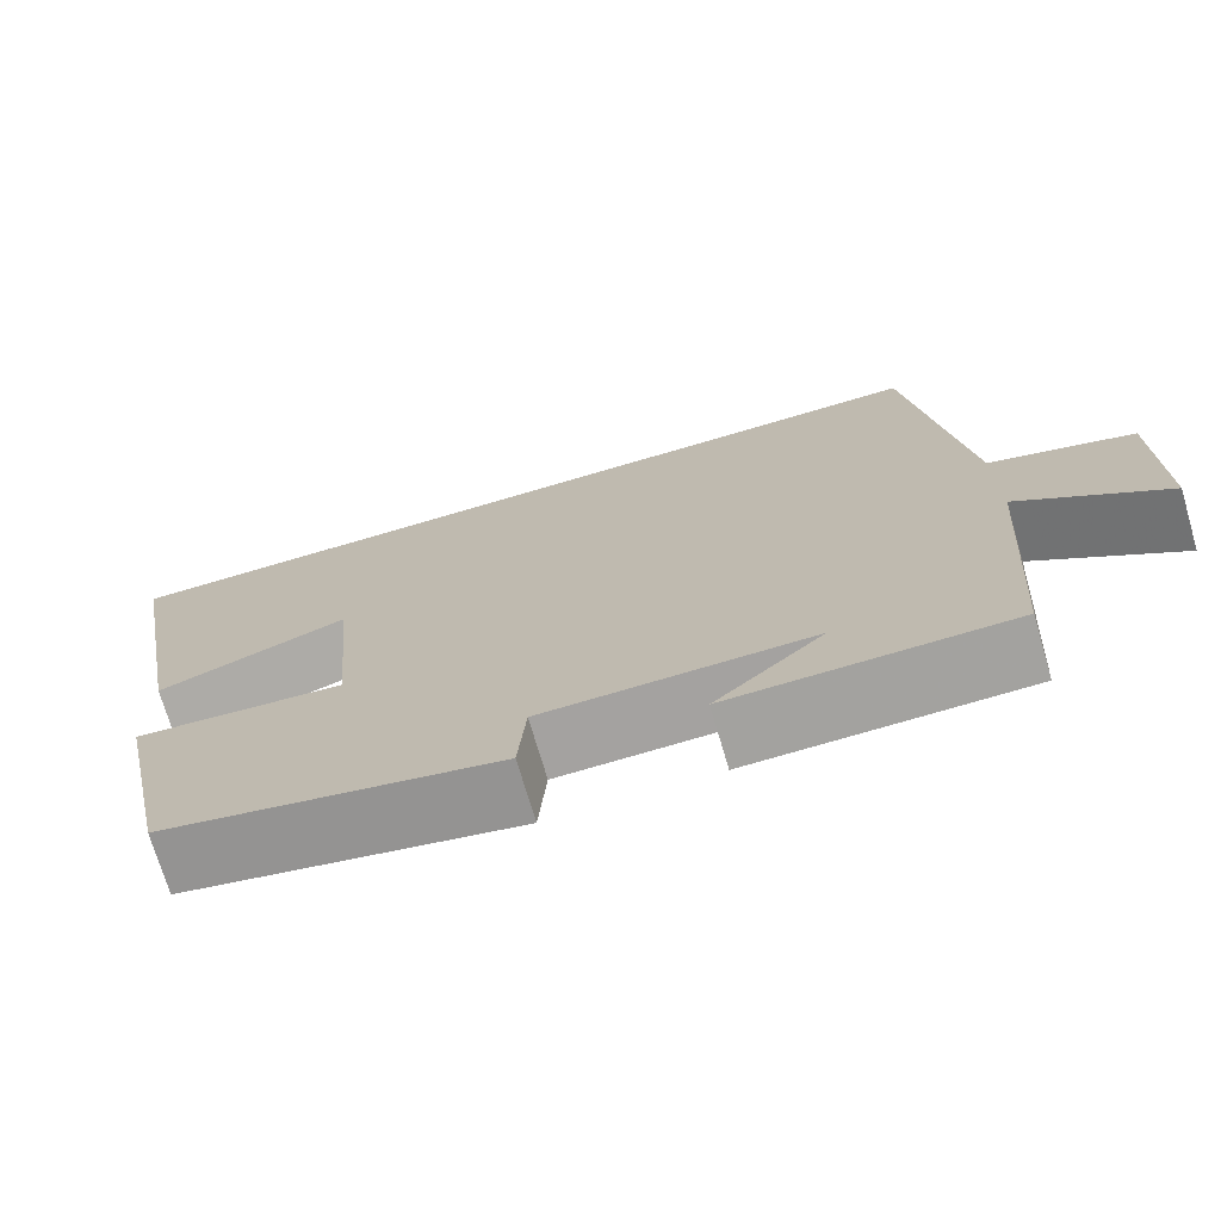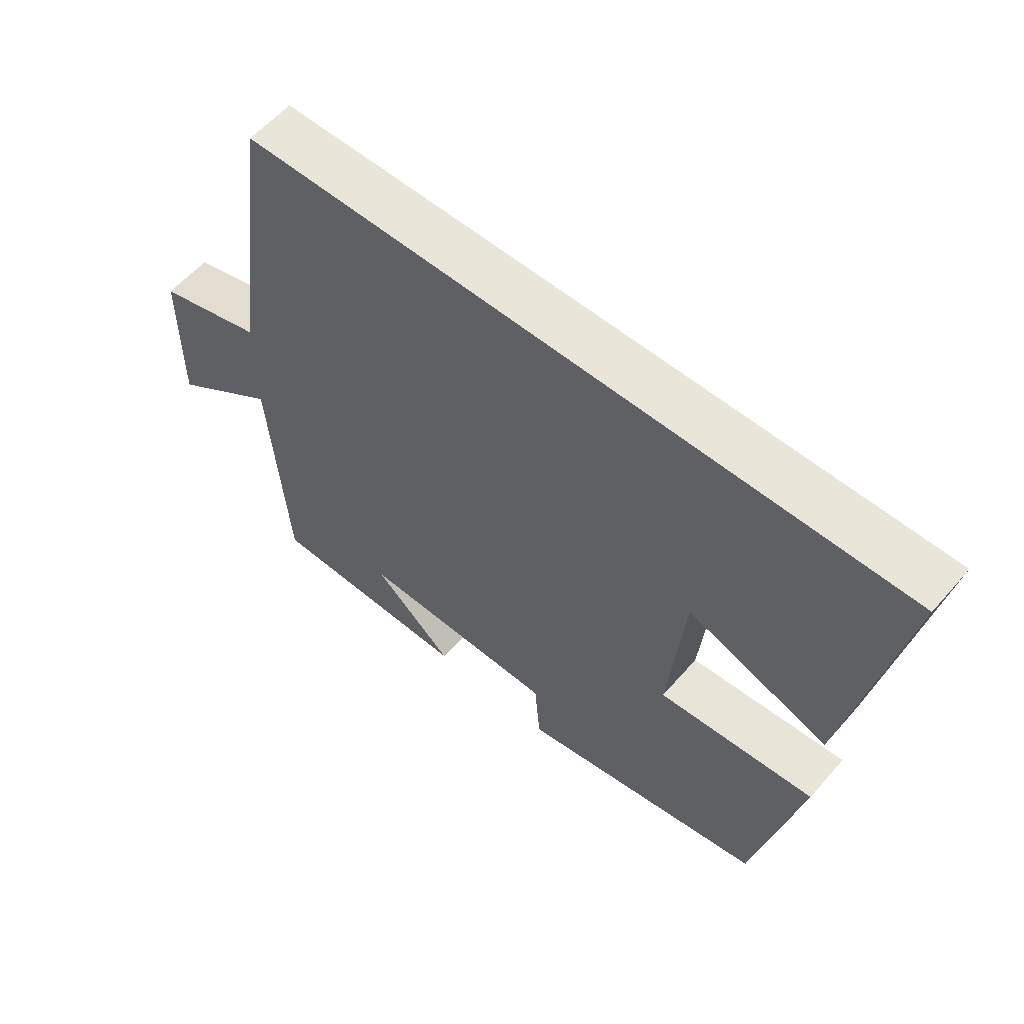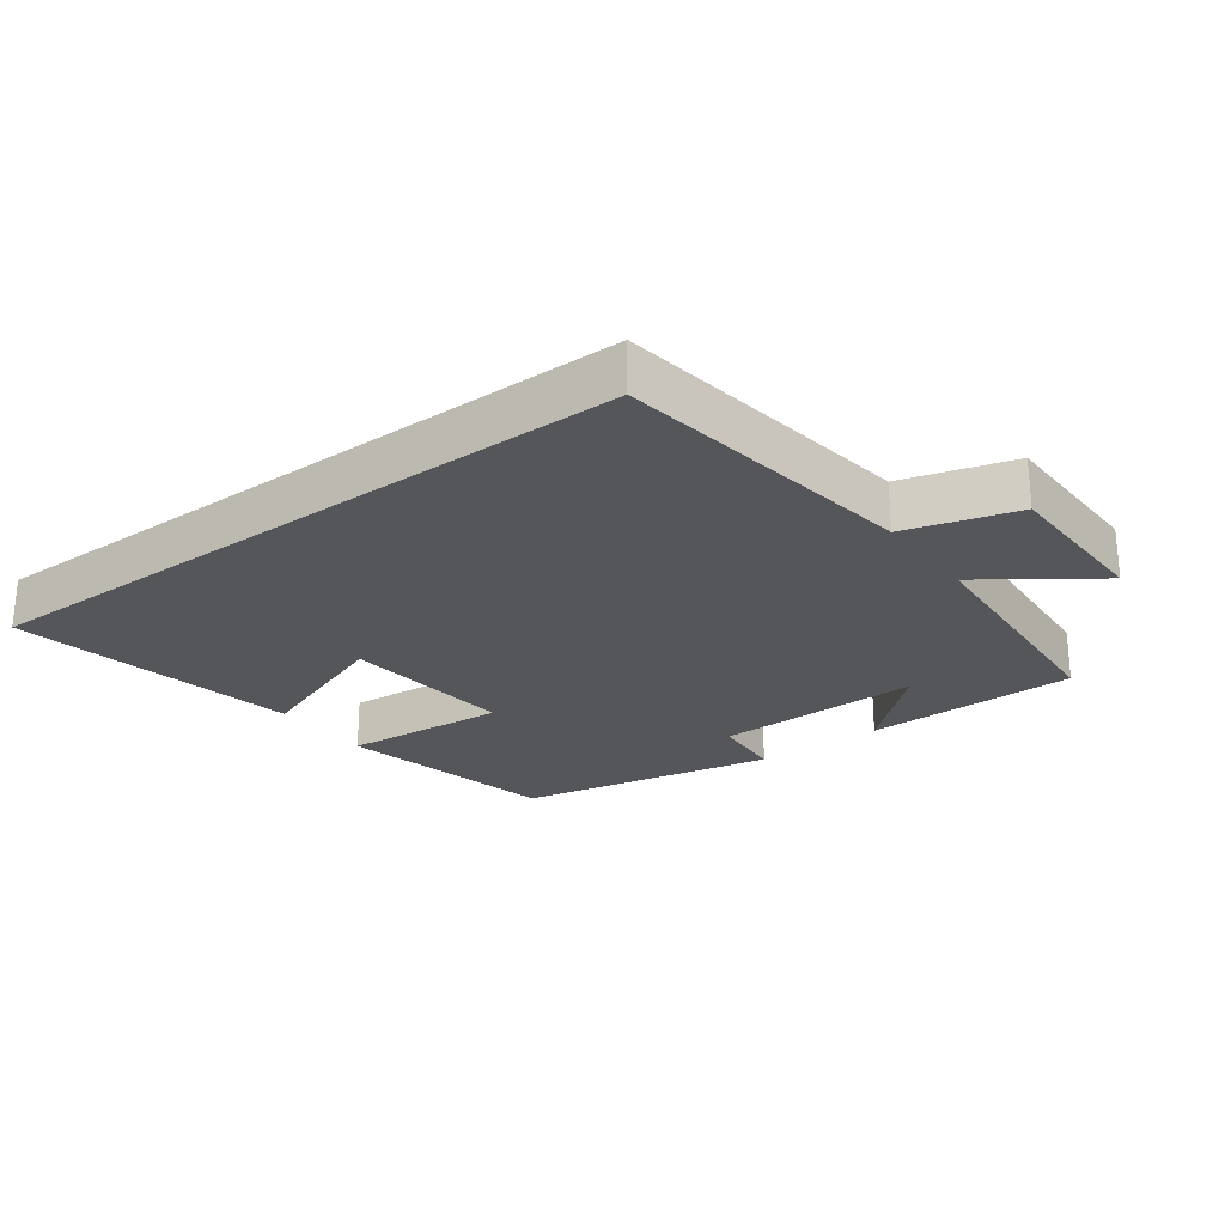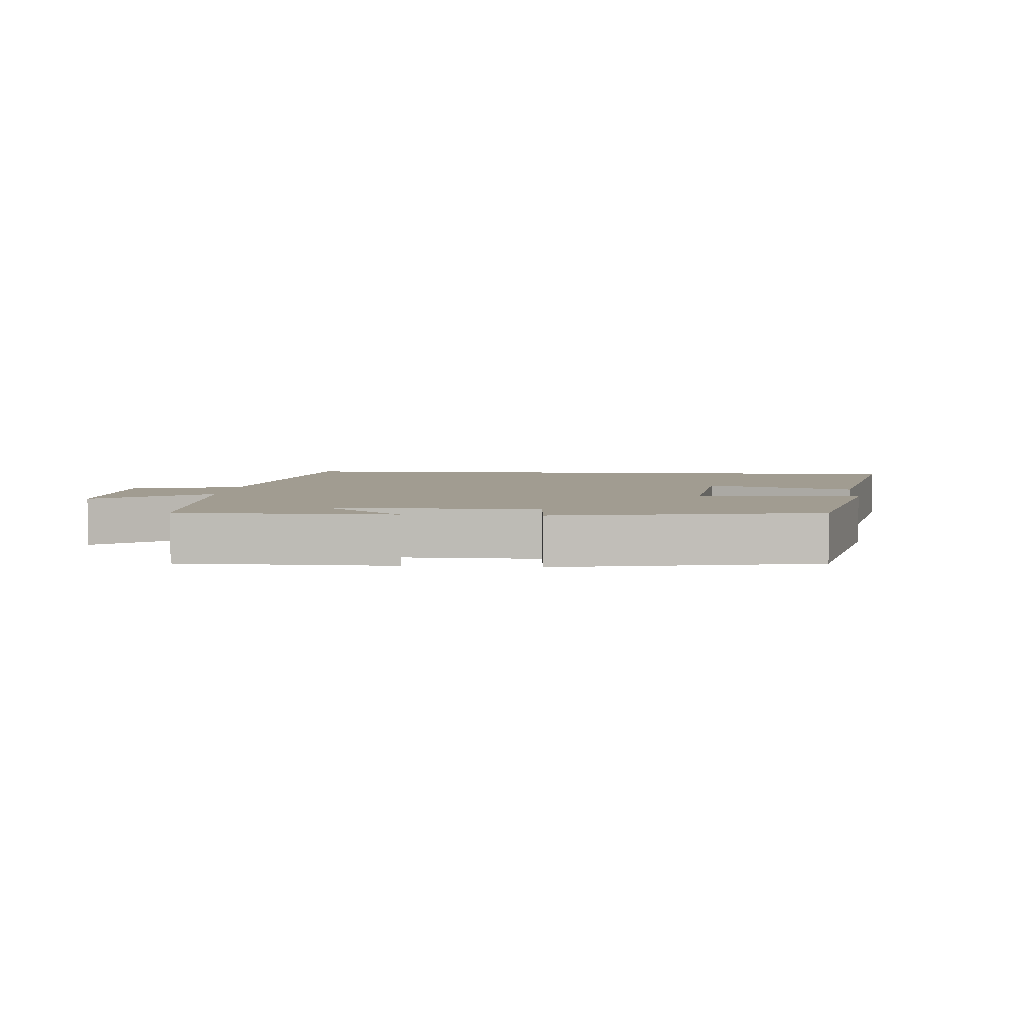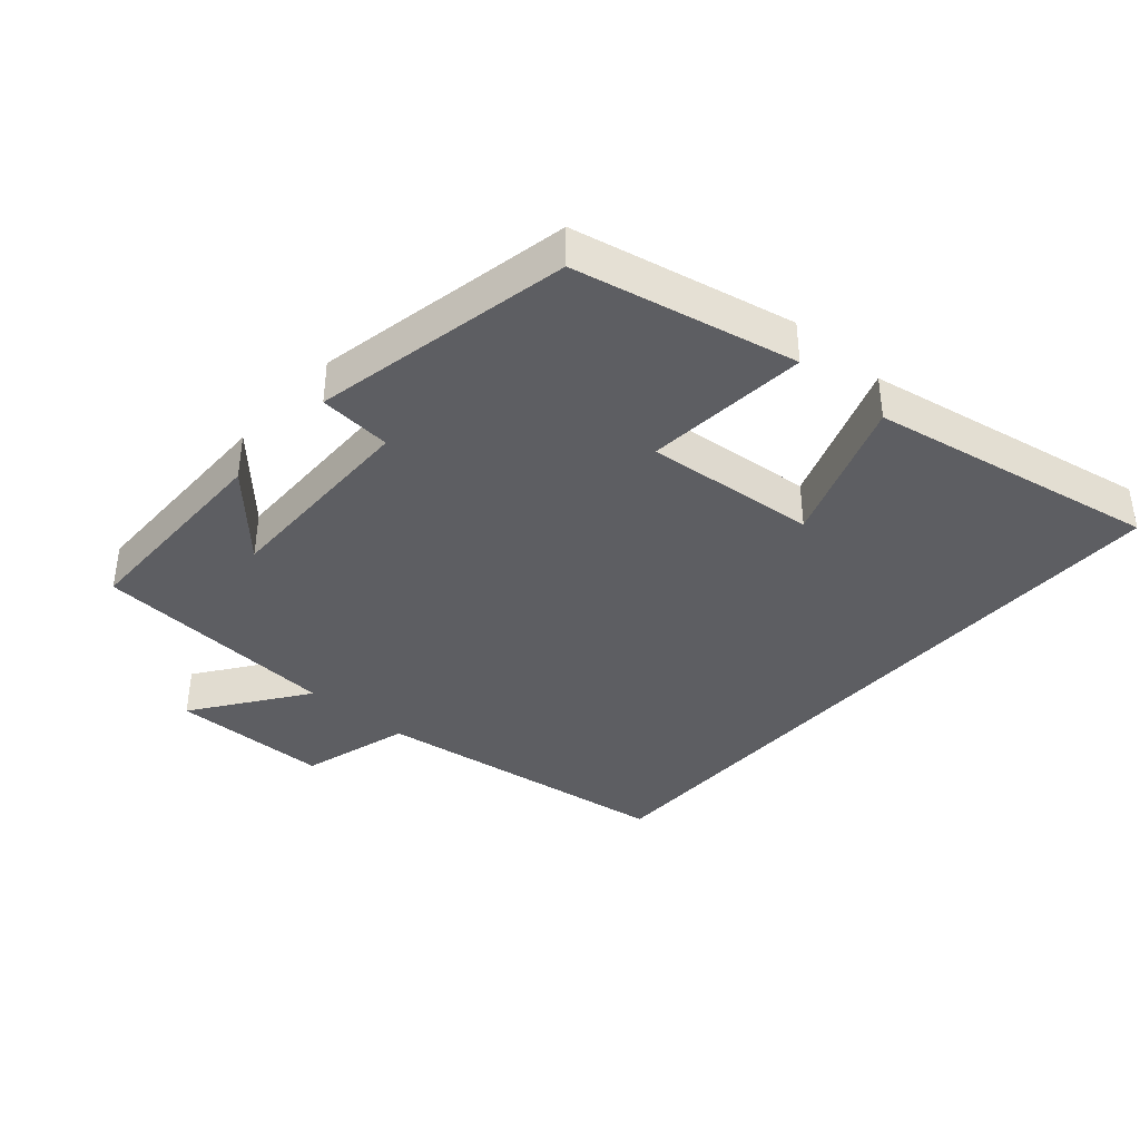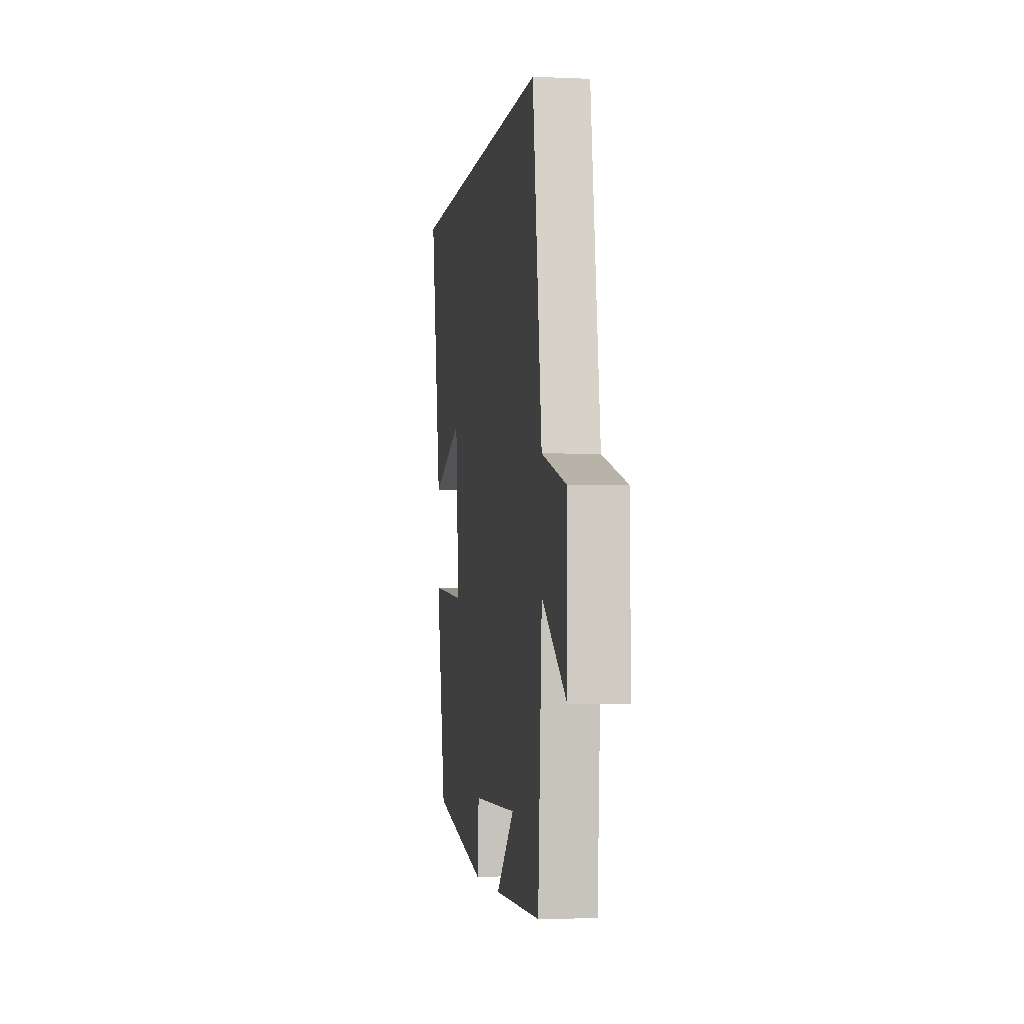
<metadata>
{"format":"obj","ext":"obj","renderer":"f3d","projection":"perspective","resolution":1024,"background":"white","views":[{"elev":-72.4,"azim":16.4,"up":"+Z"},{"elev":58.4,"azim":-139.3,"up":"+Z"},{"elev":-25.1,"azim":36.7,"up":"+Y"},{"elev":4.5,"azim":-175.1,"up":"+Y"},{"elev":-38.4,"azim":-131.3,"up":"+Y"},{"elev":-3.3,"azim":81.3,"up":"+Z"}]}
</metadata>
<code>
v -0.58 0.07 0.5
v 0.437 0.07 0.5
v 0.5 0.07 0.042
v 0.666 0.07 -0.006
v 0.668 0.07 -0.244
v 0.5 0.07 -0.124
v 0.473 0.07 -0.497
v 0.153 0.07 -0.5
v 0.278 0.07 -0.387
v -0.032 0.07 -0.391
v -0.041 0.07 -0.5
v -0.429 0.07 -0.422
v -0.5 0.07 -0.09
v -0.255 0.07 -0.111
v -0.279 0.07 0.147
v -0.5 0.07 0.066
v -0.58 0 0.5
v 0.437 0 0.5
v 0.5 0 0.042
v 0.666 0 -0.006
v 0.668 0 -0.244
v 0.5 0 -0.124
v 0.473 0 -0.497
v 0.153 0 -0.5
v 0.278 0 -0.387
v -0.032 0 -0.391
v -0.041 0 -0.5
v -0.429 0 -0.422
v -0.5 0 -0.09
v -0.255 0 -0.111
v -0.279 0 0.147
v -0.5 0 0.066
f 15 16 1 2
f 14 15 2 3
f 11 12 13 14
f 10 11 14
f 9 10 14 3
f 7 8 9
f 6 7 9 3
f 3 4 5 6
f 18 17 32 31
f 19 18 31 30
f 30 29 28 27
f 30 27 26
f 19 30 26 25
f 25 24 23
f 19 25 23 22
f 22 21 20 19
f 1 17 18 2
f 2 18 19 3
f 3 19 20 4
f 4 20 21 5
f 5 21 22 6
f 6 22 23 7
f 7 23 24 8
f 8 24 25 9
f 9 25 26 10
f 10 26 27 11
f 11 27 28 12
f 12 28 29 13
f 13 29 30 14
f 14 30 31 15
f 15 31 32 16
f 16 32 17 1

</code>
